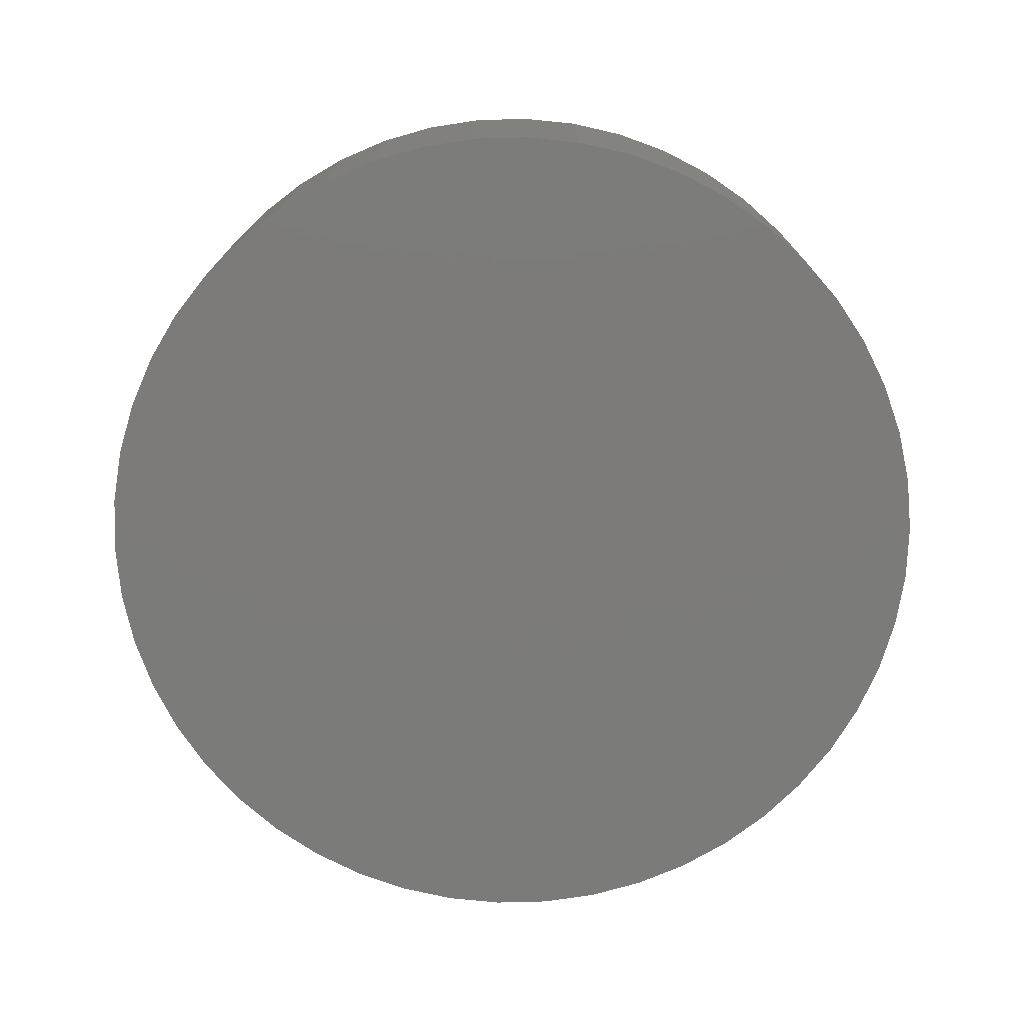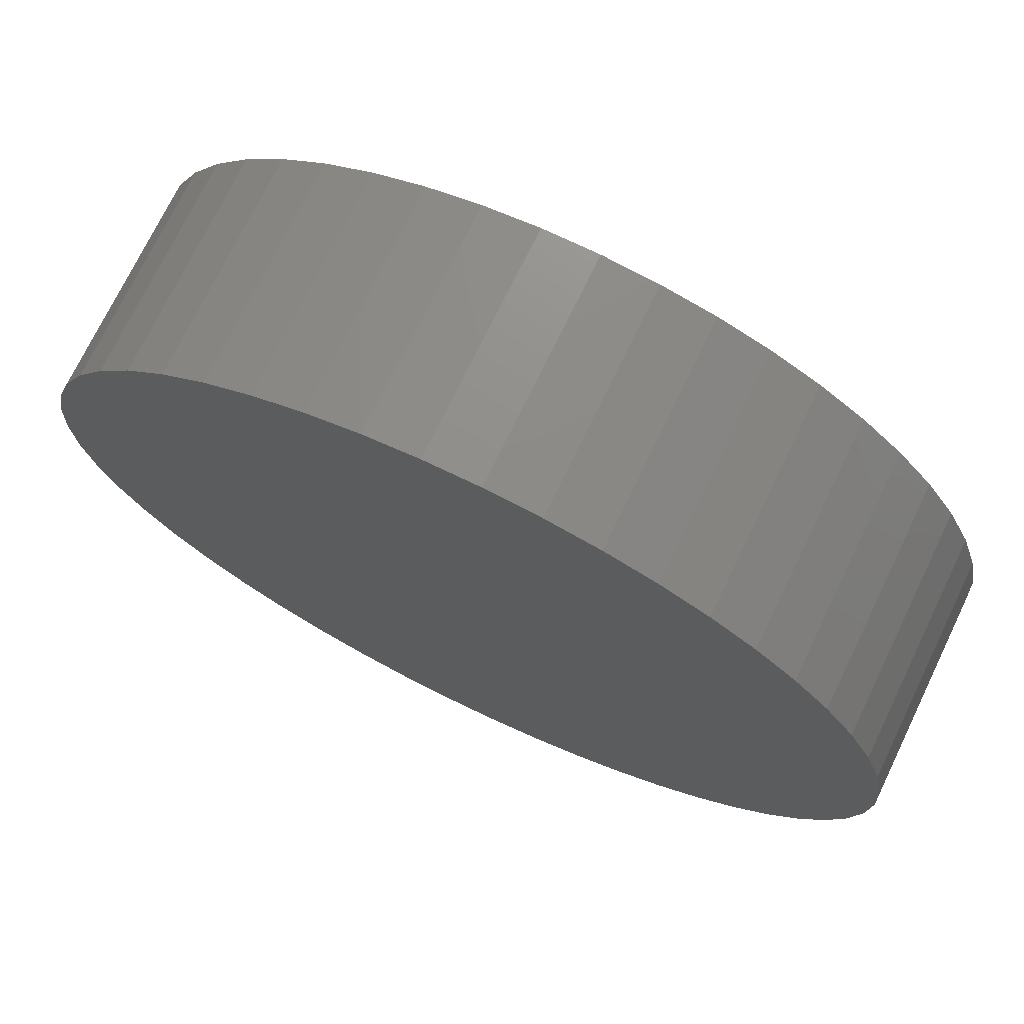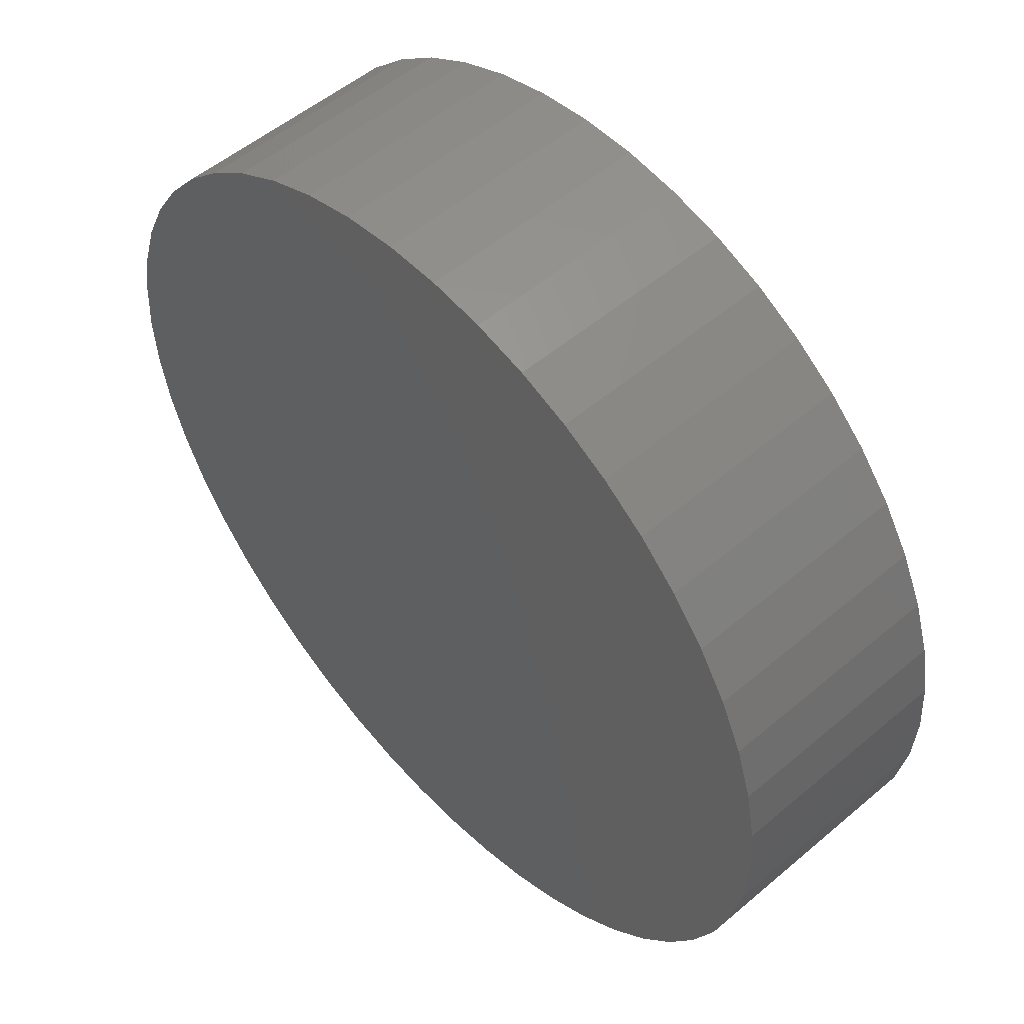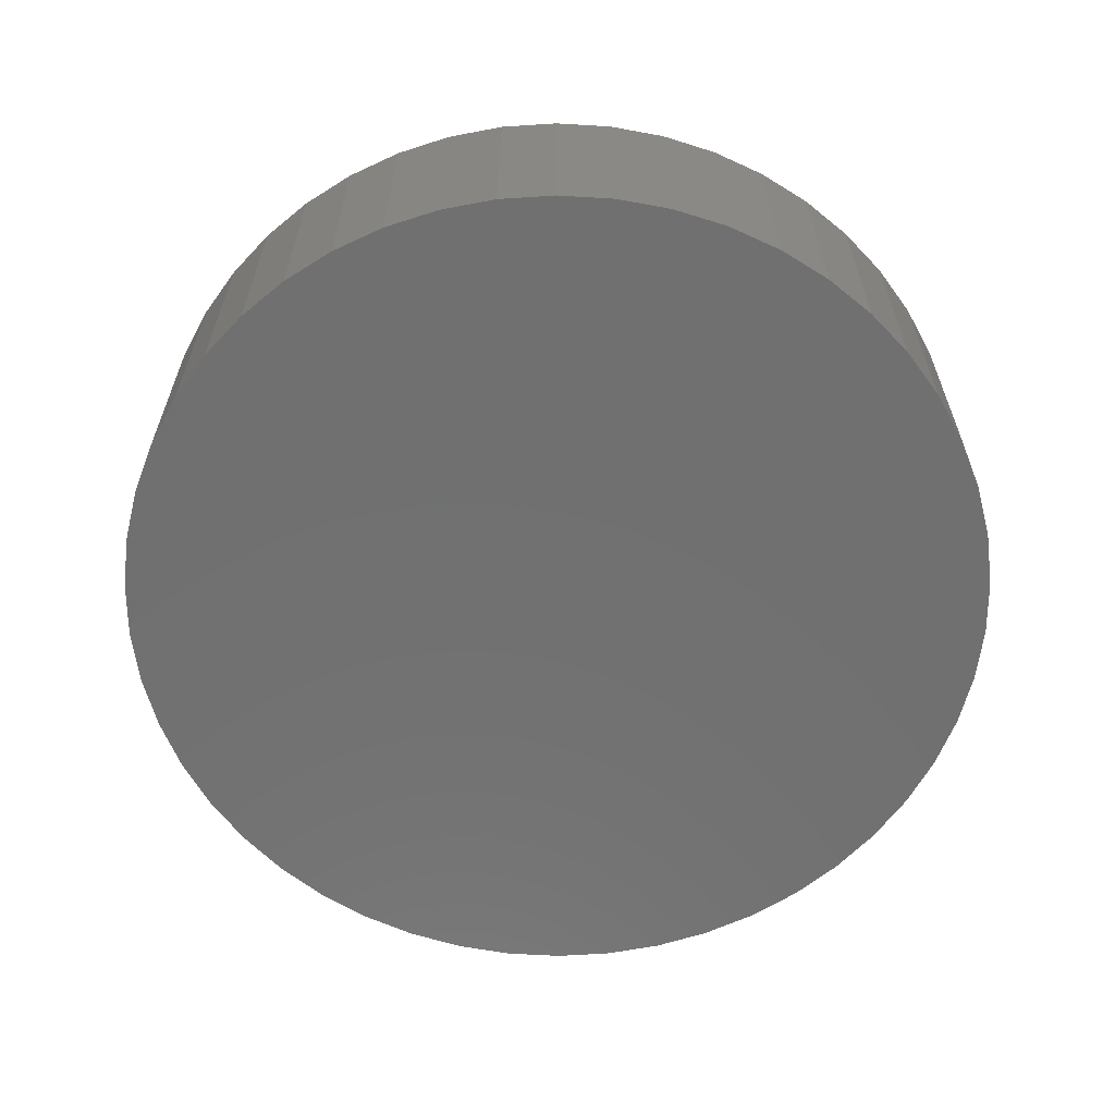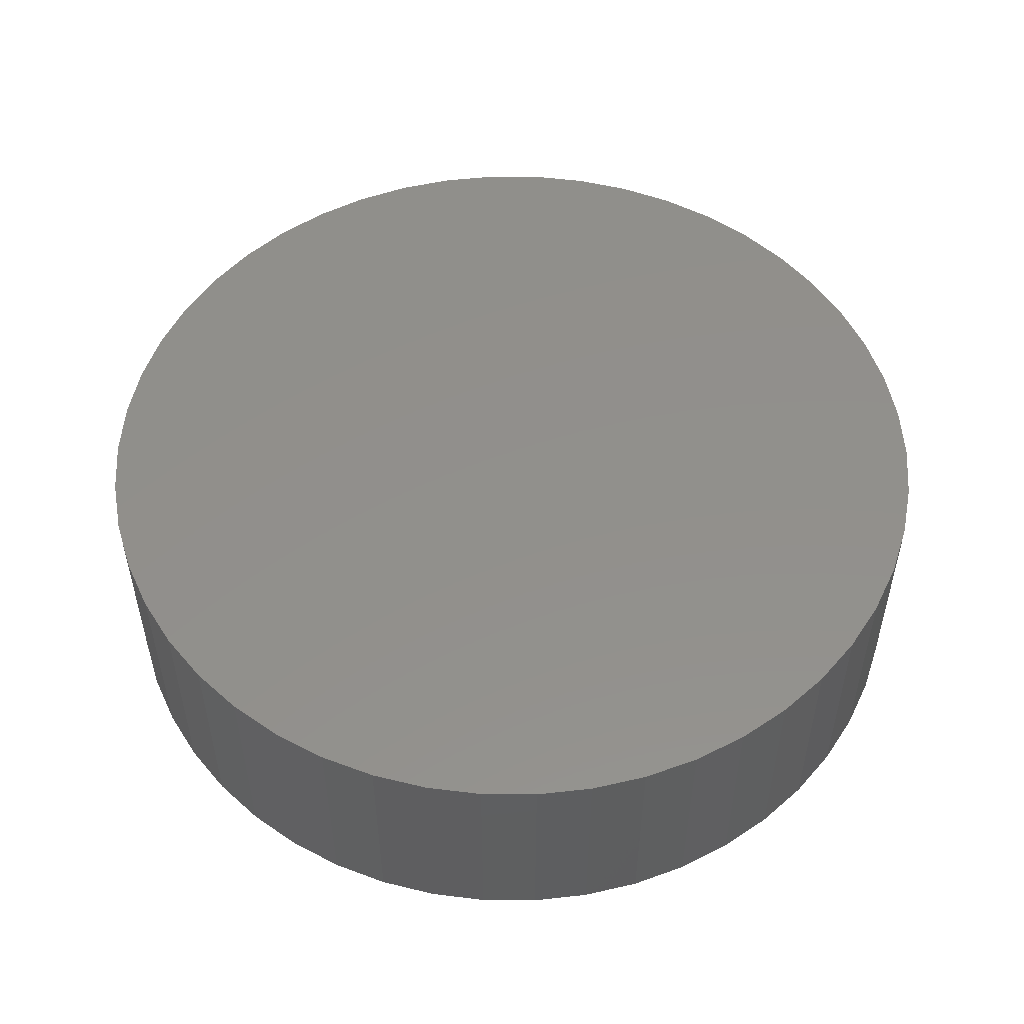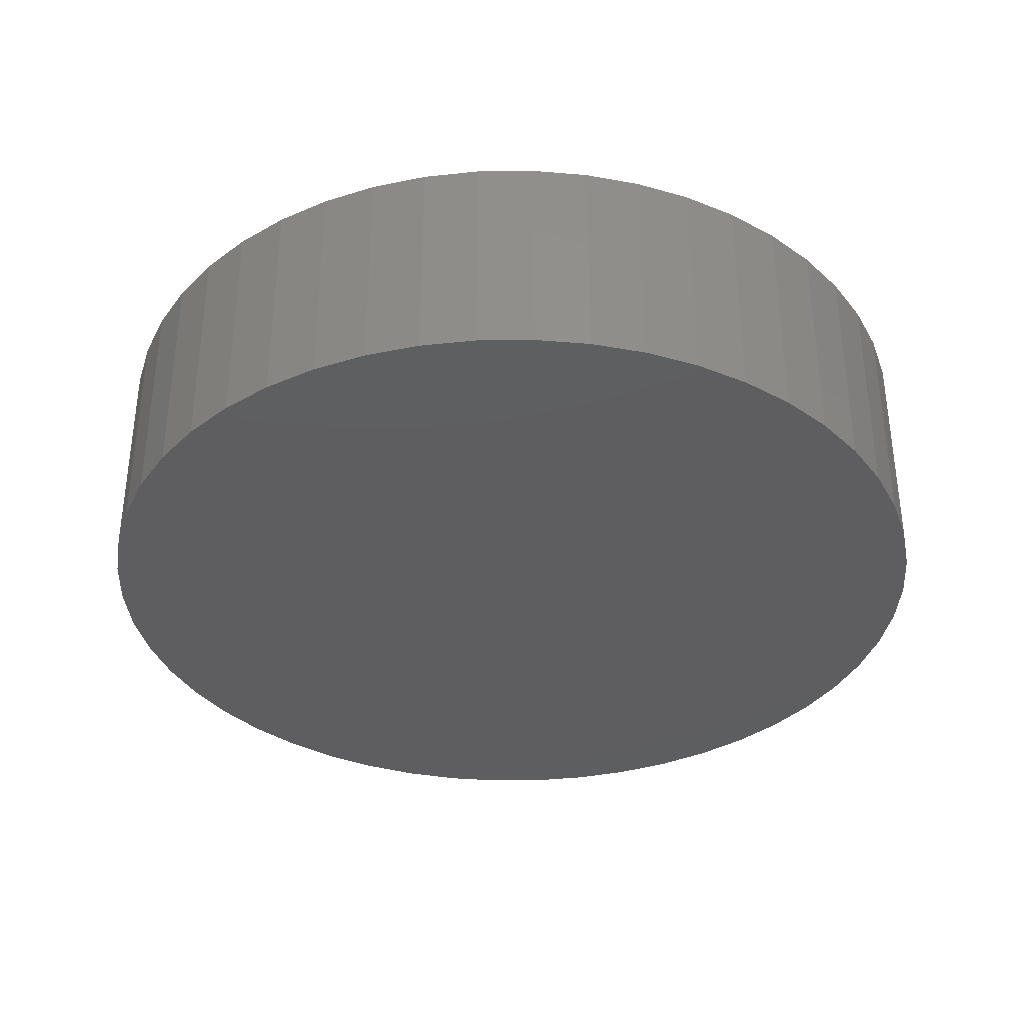
<metadata>
{"format":"stl","ext":"stl","renderer":"f3d","projection":"perspective","resolution":1024,"background":"white","views":[{"elev":-74.6,"azim":123.9,"up":"+Z"},{"elev":73.0,"azim":25.8,"up":"+Y"},{"elev":52.7,"azim":-132.3,"up":"+Y"},{"elev":-62.3,"azim":155.0,"up":"+Z"},{"elev":52.4,"azim":-14.0,"up":"+Z"},{"elev":-35.7,"azim":-42.3,"up":"+Z"}]}
</metadata>
<code>
# stl→obj: 100 verts, 196 faces
v 5.85 0 1.5
v 5.804 0.7332 -1.5
v 5.804 0.7332 1.5
v 5.85 0 -1.5
v 5.666 1.455 -1.5
v 5.666 1.455 1.5
v 0.3673 5.838 -1.5
v -0.3673 5.838 1.5
v 0.3673 5.838 1.5
v -0.3673 5.838 -1.5
v 5.804 -0.7332 -1.5
v 5.666 -1.455 -1.5
v 5.439 -2.154 -1.5
v 5.439 2.154 -1.5
v 5.126 -2.818 -1.5
v 5.126 2.818 -1.5
v 4.733 -3.439 -1.5
v 4.733 3.439 -1.5
v 4.264 -4.005 -1.5
v 4.264 4.005 -1.5
v 3.729 -4.508 -1.5
v 3.729 4.508 -1.5
v 3.135 -4.939 -1.5
v 3.135 4.939 -1.5
v 2.491 -5.293 -1.5
v 2.491 5.293 -1.5
v 1.808 -5.564 -1.5
v 1.808 5.564 -1.5
v 1.096 -5.746 -1.5
v 1.096 5.746 -1.5
v 0.3673 -5.838 -1.5
v -0.3673 -5.838 -1.5
v -1.096 -5.746 -1.5
v -1.096 5.746 -1.5
v -1.808 -5.564 -1.5
v -1.808 5.564 -1.5
v -2.491 -5.293 -1.5
v -2.491 5.293 -1.5
v -3.135 -4.939 -1.5
v -3.135 4.939 -1.5
v -3.729 -4.508 -1.5
v -3.729 4.508 -1.5
v -4.264 -4.005 -1.5
v -4.264 4.005 -1.5
v -4.733 -3.439 -1.5
v -4.733 3.439 -1.5
v -5.126 -2.818 -1.5
v -5.126 2.818 -1.5
v -5.439 -2.154 -1.5
v -5.439 2.154 -1.5
v -5.666 -1.455 -1.5
v -5.666 1.455 -1.5
v -5.804 -0.7332 -1.5
v -5.804 0.7332 -1.5
v -5.85 0 -1.5
v 4.264 -4.005 1.5
v 3.729 -4.508 1.5
v 3.729 4.508 1.5
v 4.264 4.005 1.5
v -4.264 4.005 1.5
v -3.729 4.508 1.5
v -2.491 5.293 1.5
v -1.808 5.564 1.5
v 5.439 2.154 1.5
v 5.126 2.818 1.5
v 1.808 5.564 1.5
v 2.491 5.293 1.5
v 3.135 4.939 1.5
v -5.126 2.818 1.5
v -5.439 2.154 1.5
v -4.733 3.439 1.5
v 5.804 -0.7332 1.5
v 5.666 -1.455 1.5
v 5.439 -2.154 1.5
v 5.126 -2.818 1.5
v 4.733 3.439 1.5
v 4.733 -3.439 1.5
v 3.135 -4.939 1.5
v 2.491 -5.293 1.5
v 1.808 -5.564 1.5
v 1.096 5.746 1.5
v 1.096 -5.746 1.5
v 0.3673 -5.838 1.5
v -0.3673 -5.838 1.5
v -1.096 5.746 1.5
v -1.096 -5.746 1.5
v -1.808 -5.564 1.5
v -2.491 -5.293 1.5
v -3.135 4.939 1.5
v -3.135 -4.939 1.5
v -3.729 -4.508 1.5
v -4.264 -4.005 1.5
v -4.733 -3.439 1.5
v -5.126 -2.818 1.5
v -5.439 -2.154 1.5
v -5.666 1.455 1.5
v -5.666 -1.455 1.5
v -5.804 0.7332 1.5
v -5.804 -0.7332 1.5
v -5.85 0 1.5
f 1 2 3
f 2 1 4
f 3 5 6
f 5 3 2
f 7 8 9
f 8 7 10
f 11 2 4
f 12 2 11
f 12 5 2
f 13 5 12
f 13 14 5
f 15 14 13
f 15 16 14
f 17 16 15
f 17 18 16
f 19 18 17
f 19 20 18
f 21 20 19
f 21 22 20
f 23 22 21
f 23 24 22
f 25 24 23
f 25 26 24
f 27 26 25
f 27 28 26
f 29 28 27
f 29 30 28
f 31 30 29
f 31 7 30
f 32 7 31
f 32 10 7
f 33 10 32
f 33 34 10
f 35 34 33
f 35 36 34
f 37 36 35
f 37 38 36
f 39 38 37
f 39 40 38
f 41 40 39
f 41 42 40
f 43 42 41
f 43 44 42
f 45 44 43
f 45 46 44
f 47 46 45
f 47 48 46
f 49 48 47
f 49 50 48
f 51 50 49
f 51 52 50
f 53 52 51
f 53 54 52
f 54 53 55
f 21 56 57
f 56 21 19
f 20 58 59
f 58 20 22
f 42 60 61
f 60 42 44
f 36 62 63
f 62 36 38
f 64 16 65
f 16 64 14
f 26 66 67
f 66 26 28
f 24 67 68
f 67 24 26
f 50 69 48
f 69 50 70
f 46 60 44
f 60 46 71
f 3 72 1
f 6 72 3
f 6 73 72
f 64 73 6
f 64 74 73
f 65 74 64
f 65 75 74
f 76 75 65
f 76 77 75
f 59 77 76
f 59 56 77
f 58 56 59
f 58 57 56
f 68 57 58
f 68 78 57
f 67 78 68
f 67 79 78
f 66 79 67
f 66 80 79
f 81 80 66
f 81 82 80
f 9 82 81
f 9 83 82
f 8 83 9
f 8 84 83
f 85 84 8
f 85 86 84
f 63 86 85
f 63 87 86
f 62 87 63
f 62 88 87
f 89 88 62
f 89 90 88
f 61 90 89
f 61 91 90
f 60 91 61
f 60 92 91
f 71 92 60
f 71 93 92
f 69 93 71
f 69 94 93
f 70 94 69
f 70 95 94
f 96 95 70
f 96 97 95
f 98 97 96
f 98 99 97
f 99 98 100
f 10 85 8
f 85 10 34
f 27 79 80
f 79 27 25
f 65 18 76
f 18 65 16
f 28 81 66
f 81 28 30
f 22 68 58
f 68 22 24
f 52 70 50
f 70 52 96
f 38 89 62
f 89 38 40
f 72 4 1
f 4 72 11
f 77 15 75
f 15 77 17
f 73 11 72
f 11 73 12
f 43 91 92
f 91 43 41
f 47 95 49
f 95 47 94
f 43 93 45
f 93 43 92
f 32 83 84
f 83 32 31
f 25 78 79
f 78 25 23
f 6 14 64
f 14 6 5
f 76 20 59
f 20 76 18
f 30 9 81
f 9 30 7
f 48 71 46
f 71 48 69
f 54 96 52
f 96 54 98
f 55 98 54
f 98 55 100
f 40 61 89
f 61 40 42
f 34 63 85
f 63 34 36
f 56 17 77
f 17 56 19
f 75 13 74
f 13 75 15
f 37 87 88
f 87 37 35
f 49 97 51
f 97 49 95
f 53 100 55
f 100 53 99
f 29 80 82
f 80 29 27
f 31 82 83
f 82 31 29
f 74 12 73
f 12 74 13
f 33 84 86
f 84 33 32
f 41 90 91
f 90 41 39
f 39 88 90
f 88 39 37
f 45 94 47
f 94 45 93
f 51 99 53
f 99 51 97
f 23 57 78
f 57 23 21
f 35 86 87
f 86 35 33

</code>
